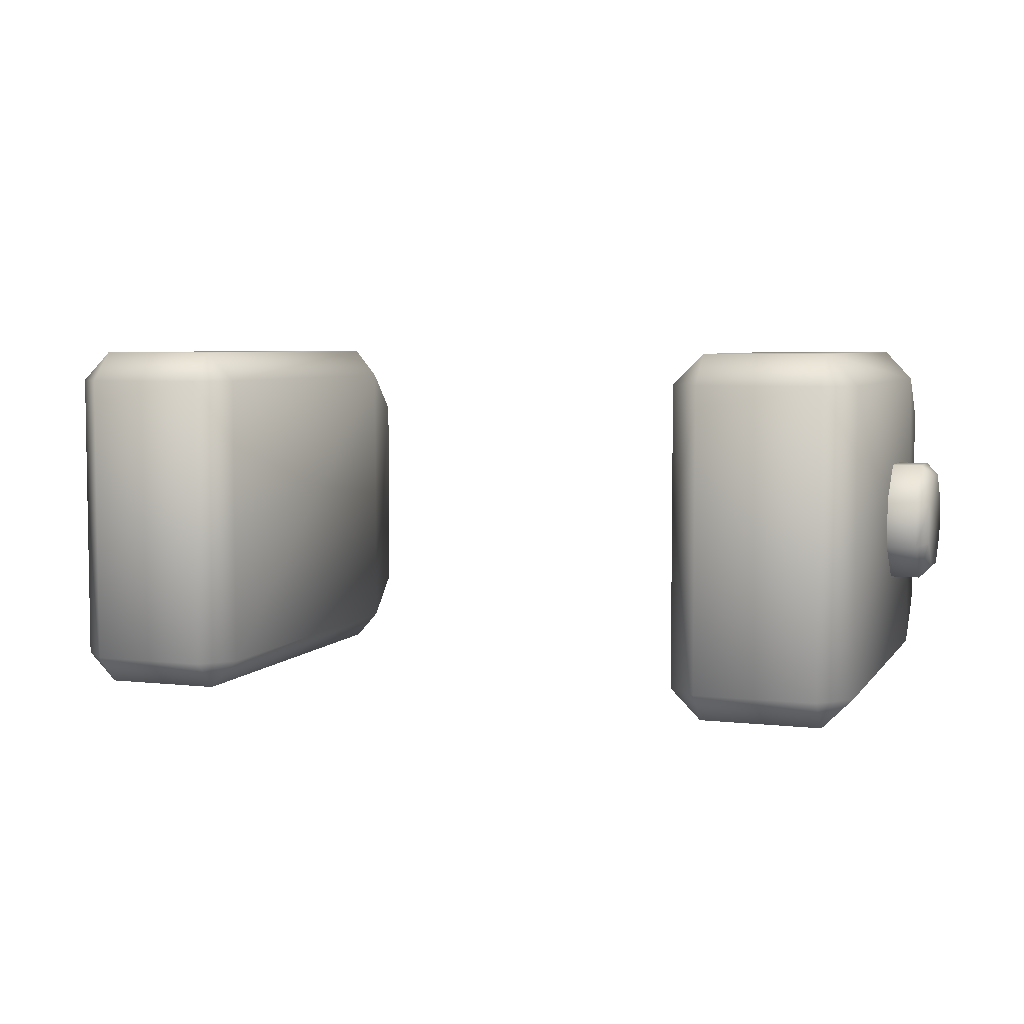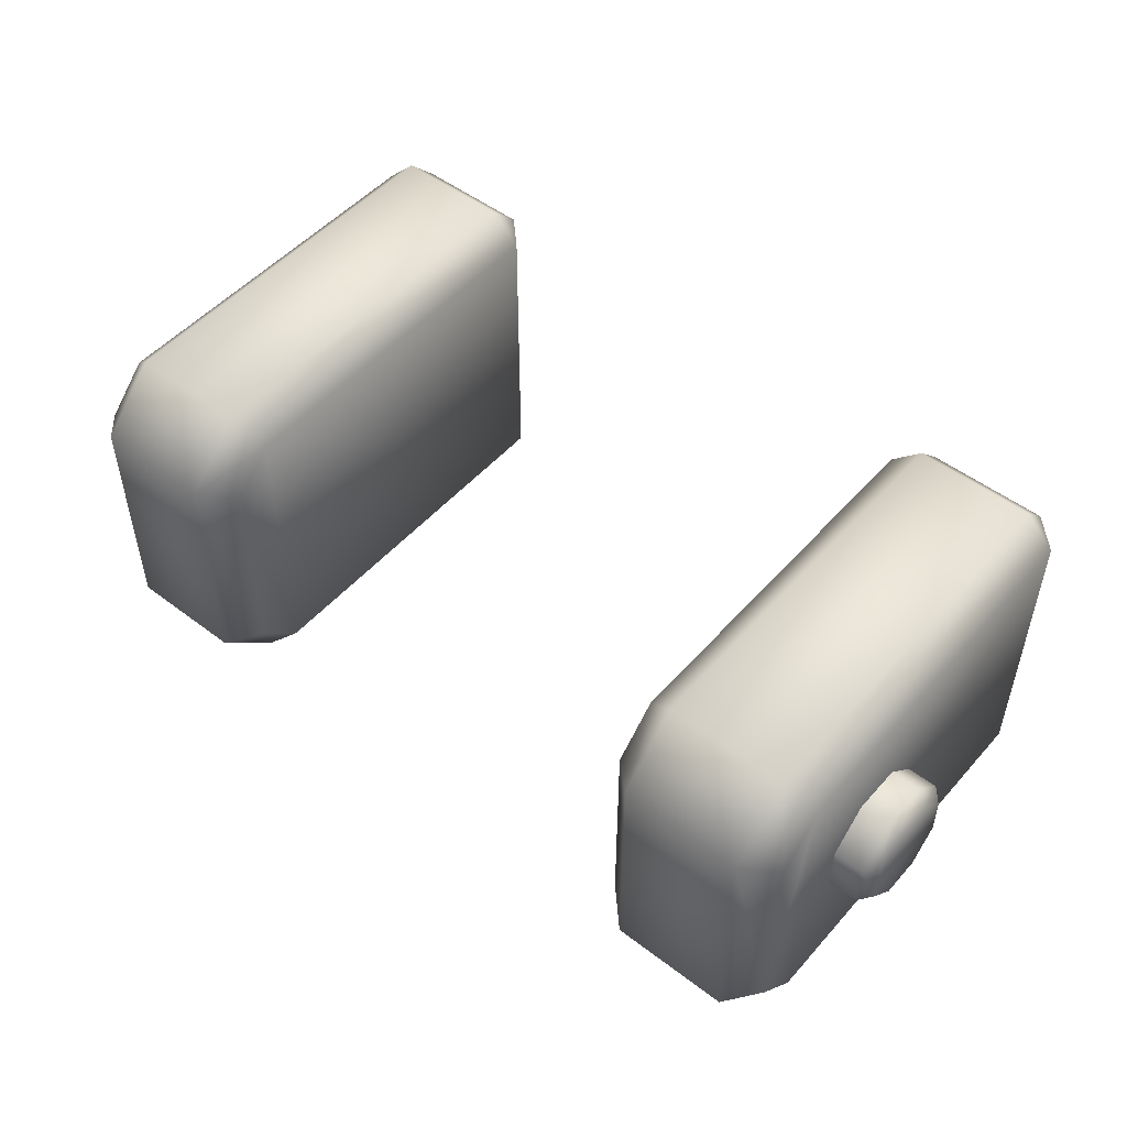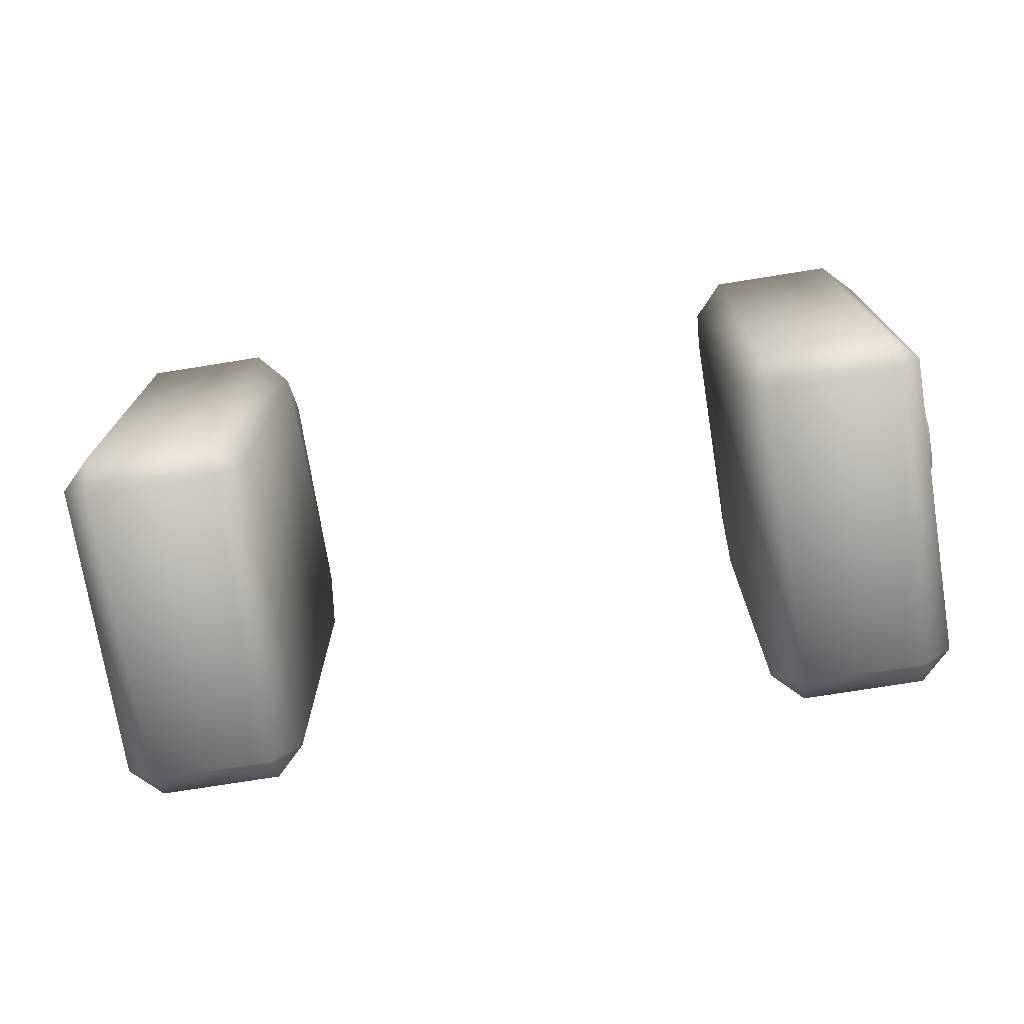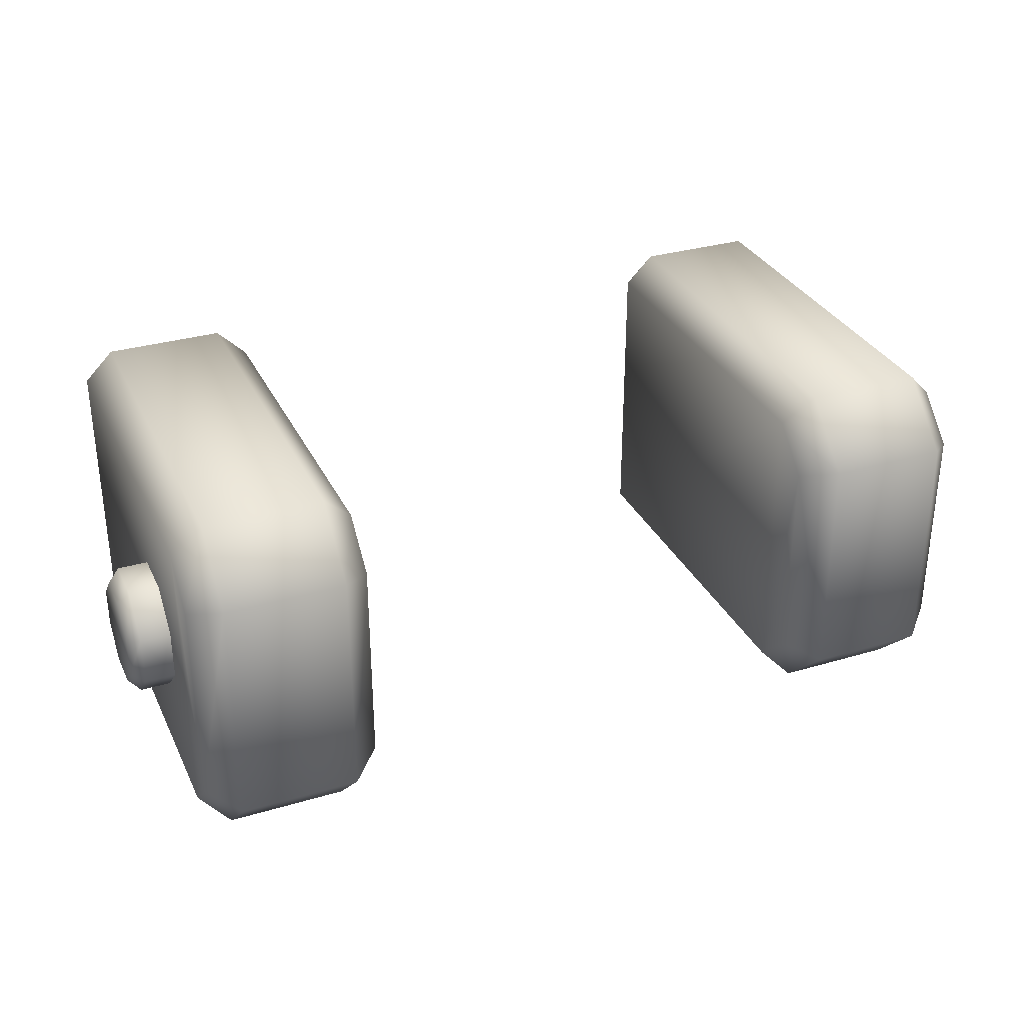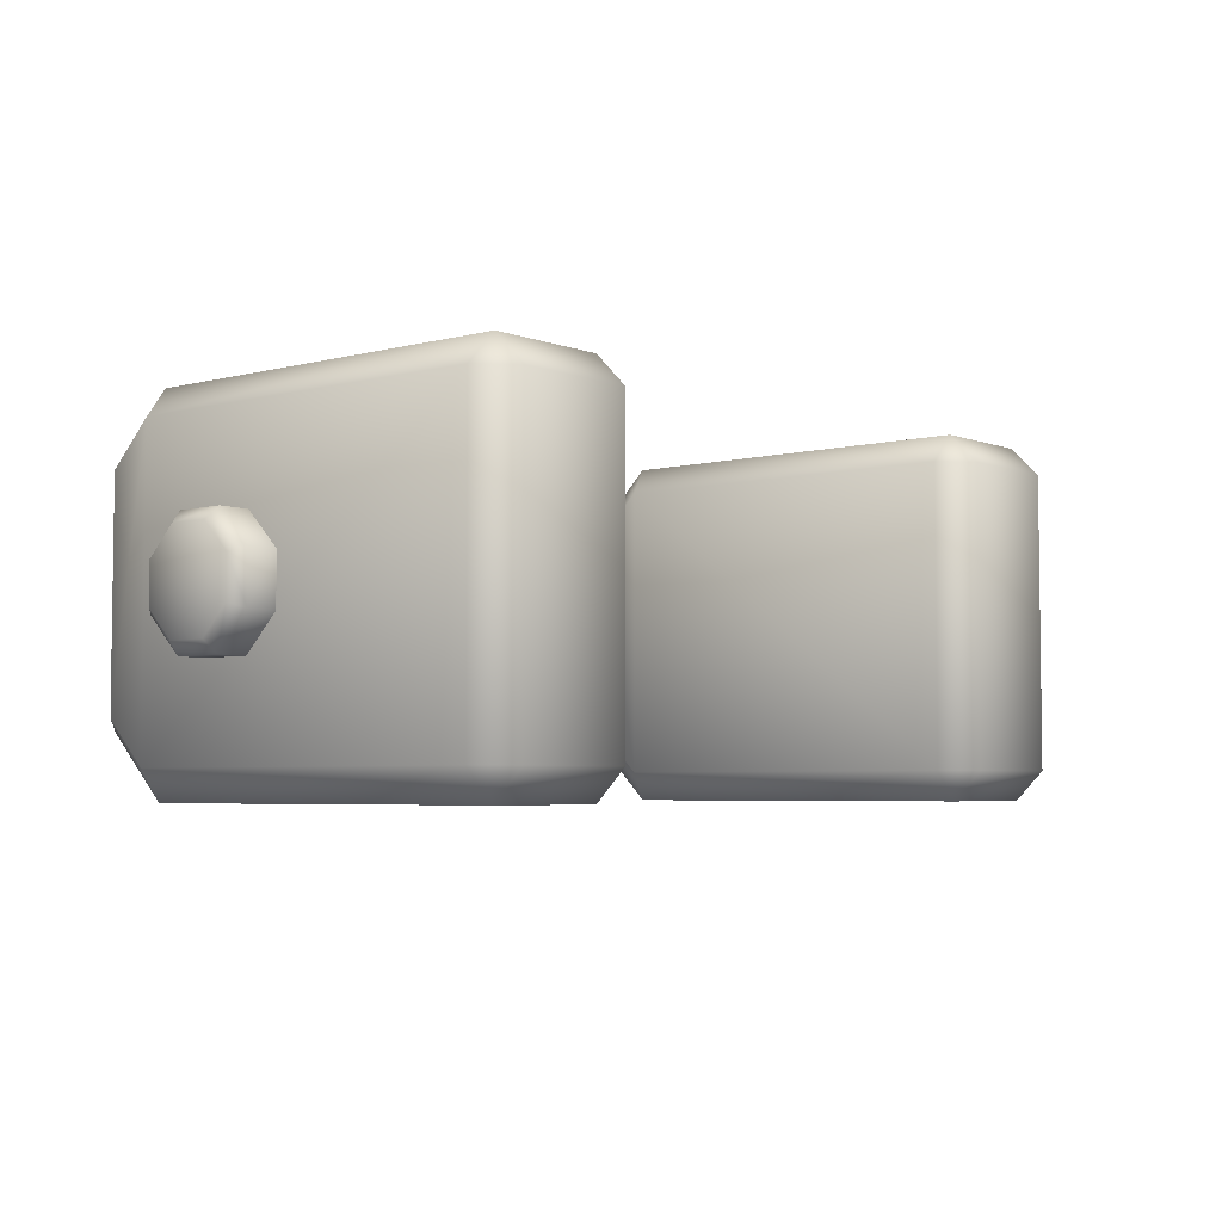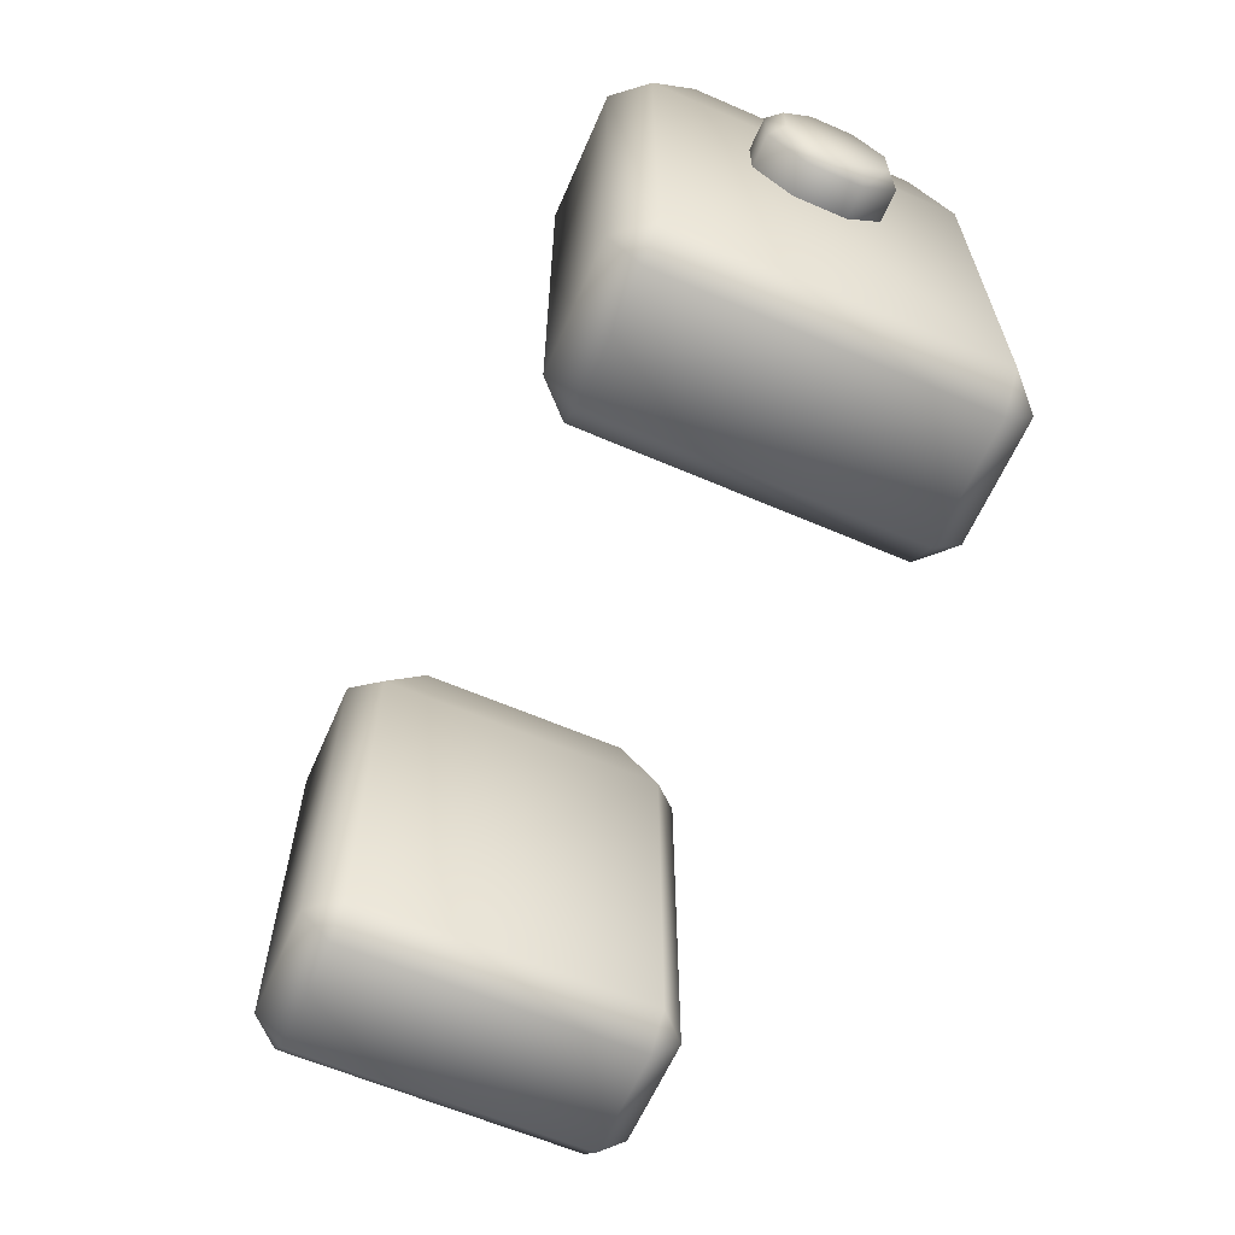
<metadata>
{"format":"obj","ext":"obj","renderer":"f3d","projection":"perspective","resolution":1024,"background":"white","views":[{"elev":5.2,"azim":19.3,"up":"+Z"},{"elev":50.6,"azim":-140.2,"up":"+Z"},{"elev":-73.8,"azim":-170.9,"up":"+Y"},{"elev":31.9,"azim":157.4,"up":"+Z"},{"elev":-4.5,"azim":-50.2,"up":"+Z"},{"elev":-62.3,"azim":-113.6,"up":"+Y"}]}
</metadata>
<code>
o seesaw_small
v -0.7 0.05 0.25
v -0.65 -0 0.25
v -0.65 0.05 0.3
v -0.7 0.05 -0.25
v -0.65 0.05 -0.3
v -0.65 0 -0.25
v -0.4 0.05 0.25
v -0.45 0.05 0.3
v -0.45 -0 0.25
v -0.45 0.05 -0.3
v -0.4 0.05 -0.25
v -0.45 0 -0.25
v -0.7 0.6793 0.25
v -0.65 0.7 0.3
v -0.7 0.75 0.1793
v -0.65 0.8 0.2
v -0.7 0.75 -0.1793
v -0.65 0.8 -0.2
v -0.7 0.6793 -0.25
v -0.65 0.7 -0.3
v -0.4 0.75 0.1793
v -0.45 0.8 0.2
v -0.4 0.6793 0.25
v -0.45 0.7 0.3
v -0.4 0.6793 -0.25
v -0.45 0.7 -0.3
v -0.4 0.75 -0.1793
v -0.45 0.8 -0.2
v -0.7 0.6 0.04142
v -0.77 0.5 0
v -0.7 0.5414 0.1
v -0.7 0.4586 0.1
v -0.7 0.4 0.04142
v -0.7 0.4 -0.04142
v -0.7 0.4586 -0.1
v -0.7 0.5414 -0.1
v -0.7 0.6 -0.04142
v -0.77 0.5331 0.08
v -0.75 0.5414 0.1
v -0.75 0.6 0.04142
v -0.77 0.58 0.03314
v -0.77 0.4669 0.08
v -0.75 0.4586 0.1
v -0.77 0.42 0.03314
v -0.75 0.4 0.04142
v -0.77 0.42 -0.03314
v -0.75 0.4 -0.04142
v -0.77 0.4669 -0.08
v -0.75 0.4586 -0.1
v -0.77 0.5331 -0.08
v -0.75 0.5414 -0.1
v -0.77 0.58 -0.03314
v -0.75 0.6 -0.04142
v 0.7 0.05 0.25
v 0.65 -0 0.25
v 0.65 0.05 0.3
v 0.7 0.05 -0.25
v 0.65 0.05 -0.3
v 0.65 0 -0.25
v 0.4 0.05 0.25
v 0.45 0.05 0.3
v 0.45 -0 0.25
v 0.45 0.05 -0.3
v 0.4 0.05 -0.25
v 0.45 0 -0.25
v 0.7 0.6793 0.25
v 0.65 0.7 0.3
v 0.7 0.75 0.1793
v 0.65 0.8 0.2
v 0.7 0.75 -0.1793
v 0.65 0.8 -0.2
v 0.7 0.6793 -0.25
v 0.65 0.7 -0.3
v 0.4 0.75 0.1793
v 0.45 0.8 0.2
v 0.4 0.6793 0.25
v 0.45 0.7 0.3
v 0.4 0.6793 -0.25
v 0.45 0.7 -0.3
v 0.4 0.75 -0.1793
v 0.45 0.8 -0.2
v 0.7 0.6 0.04142
v 0.77 0.5 0
v 0.7 0.5414 0.1
v 0.7 0.4586 0.1
v 0.7 0.4 0.04142
v 0.7 0.4 -0.04142
v 0.7 0.4586 -0.1
v 0.7 0.5414 -0.1
v 0.7 0.6 -0.04142
v 0.77 0.5331 0.08
v 0.75 0.5414 0.1
v 0.75 0.6 0.04142
v 0.77 0.58 0.03314
v 0.77 0.4669 0.08
v 0.75 0.4586 0.1
v 0.77 0.42 0.03314
v 0.75 0.4 0.04142
v 0.77 0.42 -0.03314
v 0.75 0.4 -0.04142
v 0.77 0.4669 -0.08
v 0.75 0.4586 -0.1
v 0.77 0.5331 -0.08
v 0.75 0.5414 -0.1
v 0.77 0.58 -0.03314
v 0.75 0.6 -0.04142
f 18 28 26 20
f 22 16 14 24
f 5 20 26 10
f 8 24 14 3
f 25 27 21 23
f 28 18 16 22
f 13 15 17 19
f 1 2 3
f 4 5 6
f 7 8 9
f 10 11 12
f 6 2 1 4
f 12 6 5 10
f 9 12 11 7
f 2 9 8 3
f 19 17 18 20
f 27 25 26 28
f 23 21 22 24
f 15 13 14 16
f 7 23 24 8
f 13 1 3 14
f 16 18 17 15
f 20 5 4 19
f 21 27 28 22
f 25 11 10 26
f 6 12 9 2
f 1 13 19 4
f 11 25 23 7
f 31 39 43 32
f 30 42 38
f 30 44 42
f 30 46 44
f 30 48 46
f 30 50 48
f 30 52 50
f 30 41 52
f 29 40 39 31
f 37 53 40 29
f 33 45 47 34
f 34 47 49 35
f 35 49 51 36
f 36 51 53 37
f 32 43 45 33
f 39 40 41 38
f 43 39 38 42
f 45 43 42 44
f 47 45 44 46
f 49 47 46 48
f 51 49 48 50
f 53 51 50 52
f 40 53 52 41
f 30 38 41
f 71 73 79 81
f 75 77 67 69
f 58 63 79 73
f 61 56 67 77
f 78 76 74 80
f 81 75 69 71
f 66 72 70 68
f 54 56 55
f 57 59 58
f 60 62 61
f 63 65 64
f 59 57 54 55
f 65 63 58 59
f 62 60 64 65
f 55 56 61 62
f 72 73 71 70
f 80 81 79 78
f 76 77 75 74
f 68 69 67 66
f 60 61 77 76
f 66 67 56 54
f 69 68 70 71
f 73 72 57 58
f 74 75 81 80
f 78 79 63 64
f 59 55 62 65
f 54 57 72 66
f 64 60 76 78
f 84 85 96 92
f 83 91 95
f 83 95 97
f 83 97 99
f 83 99 101
f 83 101 103
f 83 103 105
f 83 105 94
f 82 84 92 93
f 90 82 93 106
f 86 87 100 98
f 87 88 102 100
f 88 89 104 102
f 89 90 106 104
f 85 86 98 96
f 92 91 94 93
f 96 95 91 92
f 98 97 95 96
f 100 99 97 98
f 102 101 99 100
f 104 103 101 102
f 106 105 103 104
f 93 94 105 106
f 83 94 91

</code>
